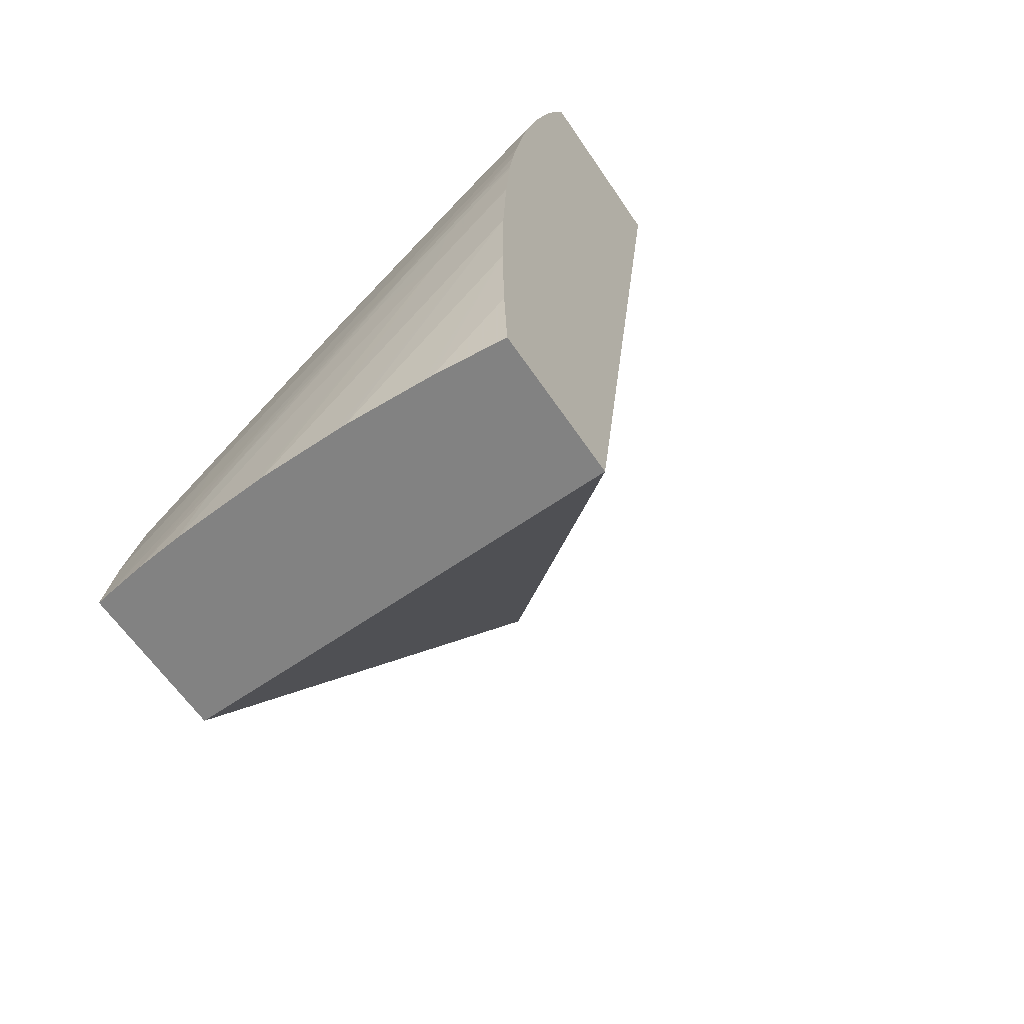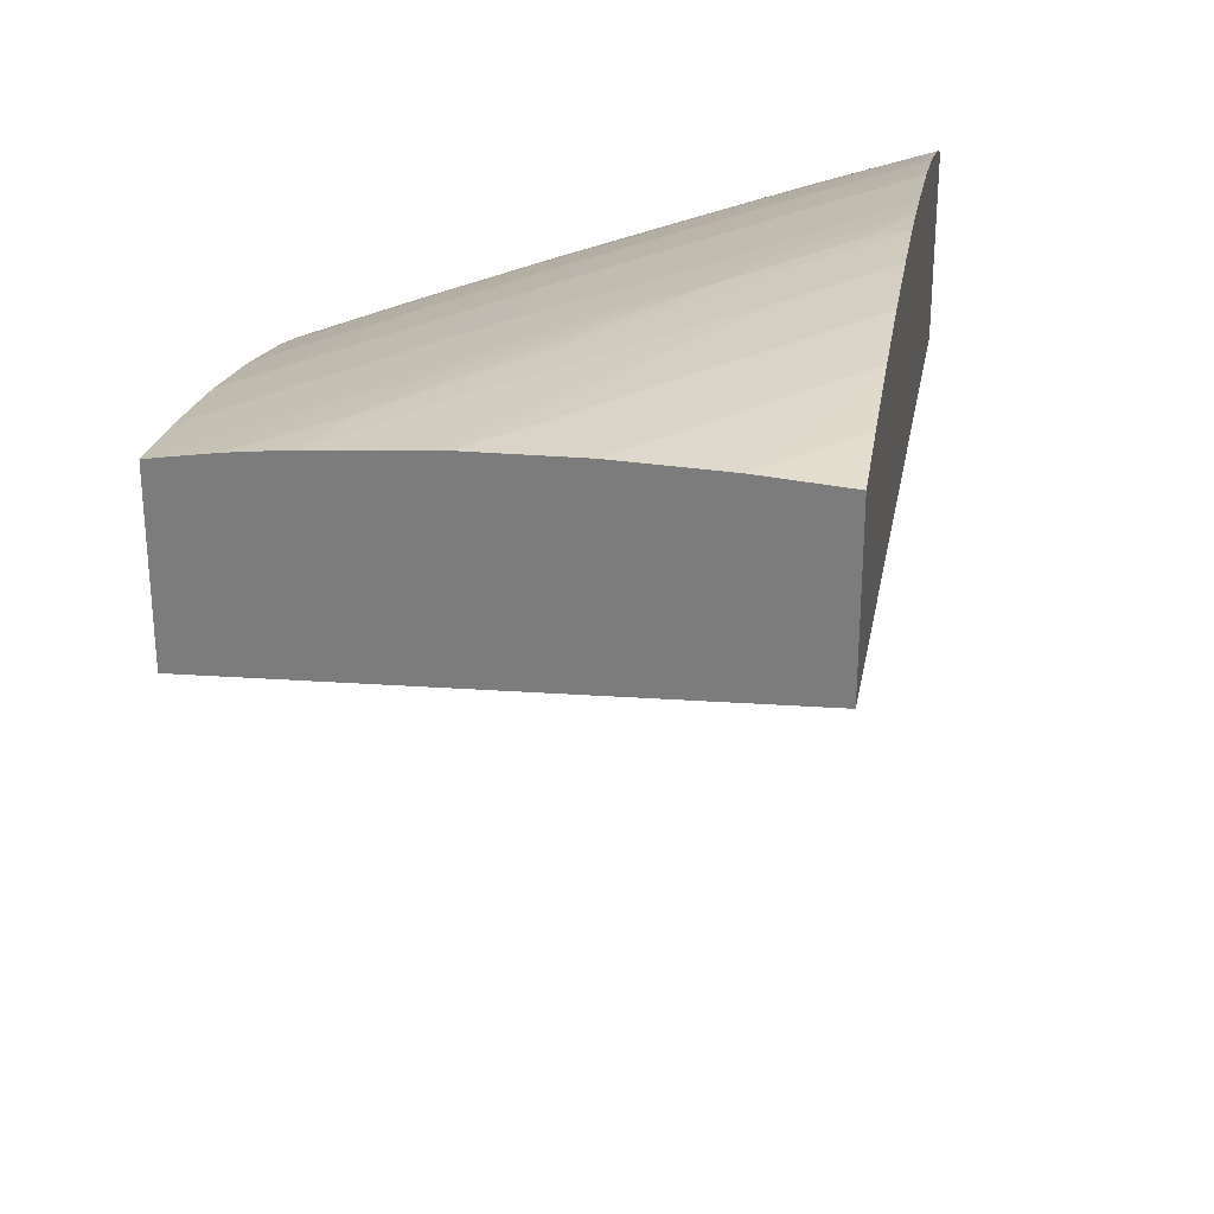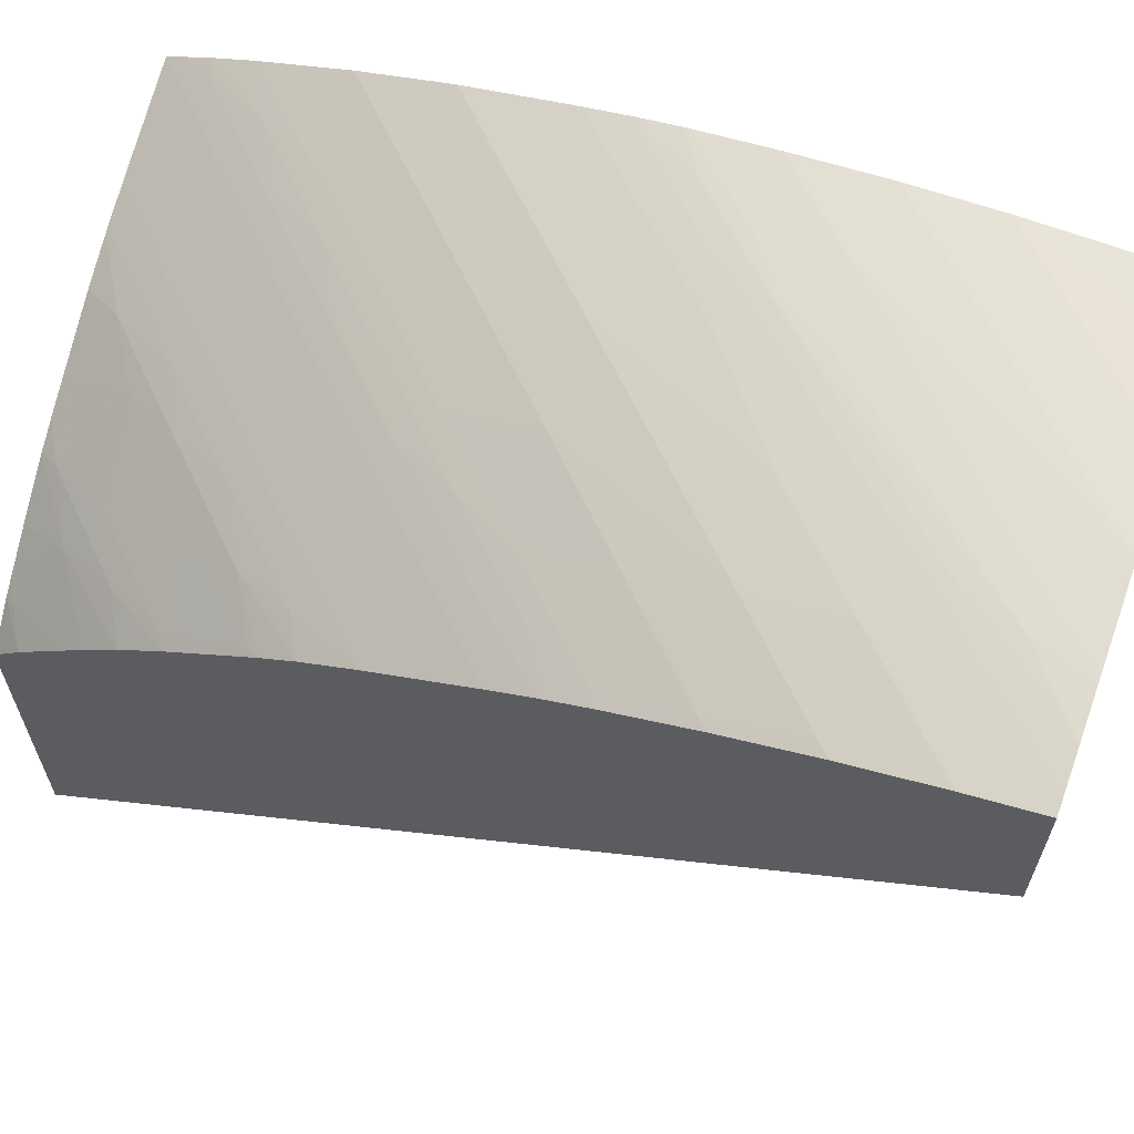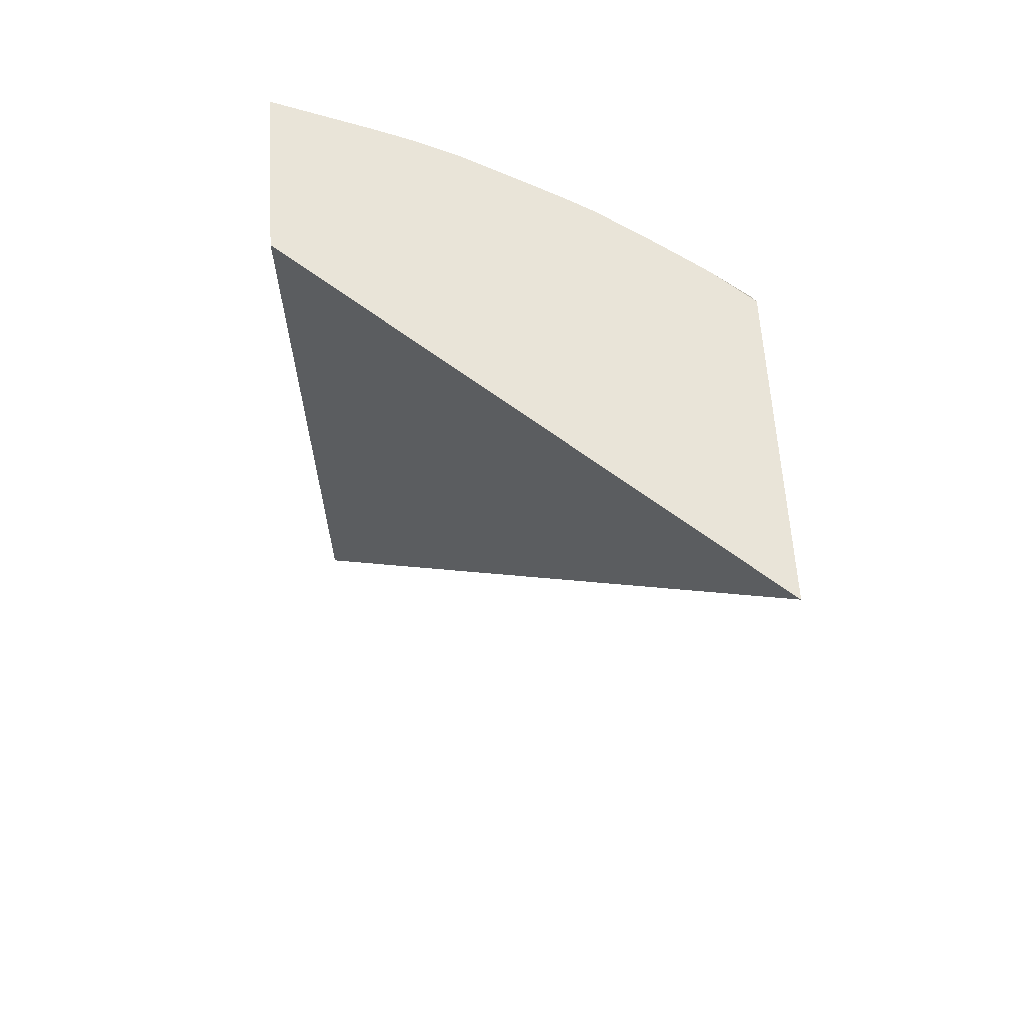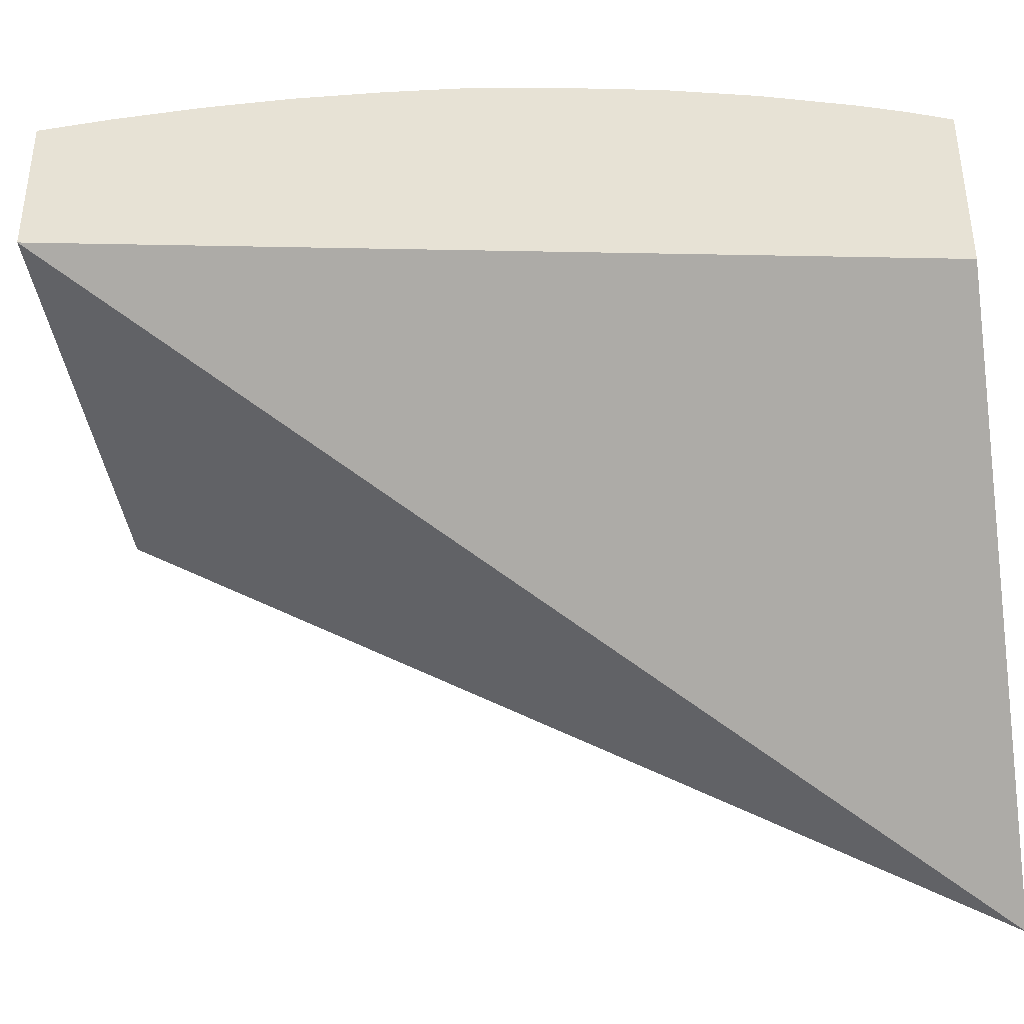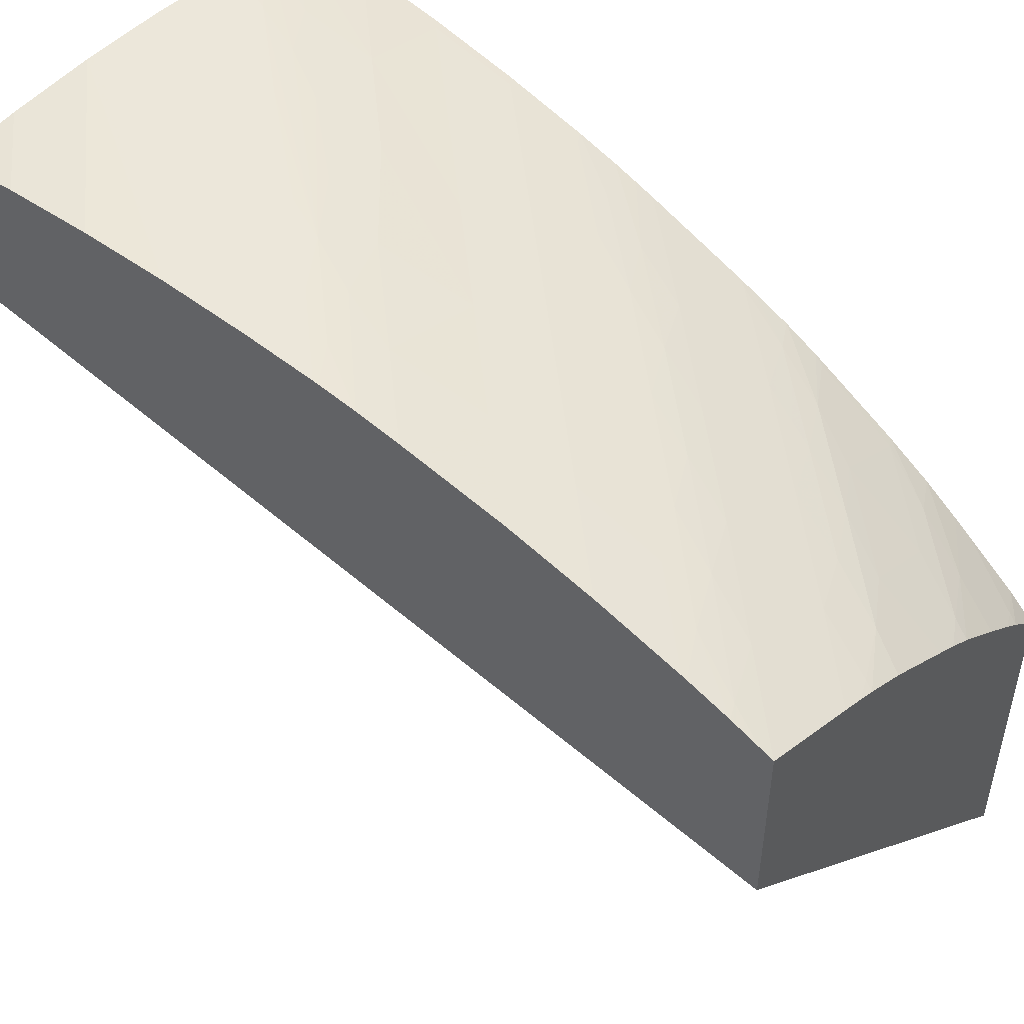
<metadata>
{"format":"obj","ext":"obj","renderer":"f3d","projection":"perspective","resolution":1024,"background":"white","views":[{"elev":-60.7,"azim":33.6,"up":"+Y"},{"elev":29.7,"azim":8.9,"up":"+Z"},{"elev":63.1,"azim":-70.1,"up":"+Z"},{"elev":59.9,"azim":176.4,"up":"+Y"},{"elev":-38.9,"azim":97.9,"up":"+Z"},{"elev":48.8,"azim":129.1,"up":"+Z"}]}
</metadata>
<code>
v -1.049 2.314 0.1941
v -1.051 2.314 0.1941
v -1.033 2.314 0.1936
v -1.017 2.345 0.194
v -1.017 2.363 0.1939
v -1.066 2.314 0.1938
v -1.033 2.347 0.1939
v -1.051 2.329 0.1939
v -1.031 2.314 0.1935
v -1.017 2.328 0.1935
v -1.017 2.38 0.193
v -1.068 2.314 0.1937
v -1.033 2.364 0.193
v -1.017 2.314 0.1925
v -1.017 2.381 0.1929
v -1.069 2.33 0.1926
v -1.085 2.314 0.1925
v -1.017 2.394 0.1919
v -1.032 2.38 0.1918
v -1.046 2.364 0.1919
v -1.064 2.343 0.192
v -1.017 2.314 0.1628
v -1.081 2.325 0.1919
v -1.086 2.314 0.1924
v -1.017 2.395 0.1917
v -1.042 2.373 0.1914
v -1.105 2.314 0.1597
v -1.105 2.483 0.0566
v -1.017 2.483 0.1355
v -1.094 2.314 0.1914
v -1.059 2.355 0.1913
v -1.076 2.337 0.1912
v -1.025 2.391 0.1914
v -1.017 2.403 0.1908
v -1.055 2.364 0.1907
v -1.069 2.348 0.1907
v -1.037 2.385 0.1906
v -1.105 2.314 0.1897
v -1.105 2.483 0.1173
v -1.017 2.483 0.1426
v -1.102 2.314 0.1902
v -1.086 2.33 0.1905
v -1.017 2.407 0.1901
v -1.019 2.402 0.1906
v -1.049 2.38 0.1893
v -1.068 2.364 0.1885
v -1.085 2.347 0.1882
v -1.017 2.412 0.1894
v -1.032 2.397 0.1893
v -1.103 2.314 0.19
v -1.103 2.329 0.1877
v -1.105 2.327 0.1876
v -1.097 2.483 0.1243
v -1.105 2.478 0.1222
v -1.034 2.483 0.1631
v -1.017 2.483 0.1699
v -1.051 2.399 0.1855
v -1.068 2.381 0.1853
v -1.103 2.347 0.1844
v -1.085 2.364 0.1849
v -1.017 2.415 0.1888
v -1.033 2.416 0.1856
v -1.105 2.345 0.1843
v -1.093 2.483 0.1272
v -1.098 2.481 0.1251
v -1.105 2.468 0.13
v -1.037 2.483 0.1616
v -1.052 2.469 0.1618
v -1.033 2.468 0.1701
v -1.017 2.48 0.171
v -1.033 2.434 0.1814
v -1.051 2.416 0.1813
v -1.068 2.399 0.1812
v -1.085 2.381 0.1807
v -1.103 2.364 0.1802
v -1.105 2.362 0.1802
v -1.017 2.432 0.1856
v -1.017 2.434 0.1852
v -1.091 2.474 0.1366
v -1.087 2.483 0.1323
v -1.105 2.464 0.1327
v -1.042 2.483 0.1596
v -1.046 2.481 0.1586
v -1.064 2.464 0.1587
v -1.069 2.452 0.1618
v -1.05 2.451 0.1703
v -1.038 2.456 0.1728
v -1.021 2.473 0.1726
v -1.017 2.475 0.1732
v -1.017 2.45 0.1813
v -1.033 2.451 0.1765
v -1.05 2.433 0.1765
v -1.068 2.416 0.1764
v -1.085 2.398 0.1762
v -1.102 2.38 0.1759
v -1.105 2.377 0.1758
v -1.105 2.364 0.1797
v -1.079 2.48 0.1408
v -1.077 2.483 0.1395
v -1.105 2.458 0.1377
v -1.096 2.462 0.1407
v -1.045 2.483 0.1581
v -1.058 2.476 0.1559
v -1.075 2.458 0.1558
v -1.081 2.447 0.1586
v -1.086 2.434 0.1617
v -1.068 2.433 0.1702
v -1.056 2.439 0.1727
v -1.027 2.462 0.1748
v -1.044 2.445 0.1748
v -1.017 2.467 0.176
v -1.017 2.466 0.1763
v -1.062 2.427 0.1748
v -1.079 2.41 0.1747
v -1.096 2.392 0.1745
v -1.105 2.379 0.1755
v -1.085 2.468 0.144
v -1.069 2.469 0.1531
v -1.068 2.483 0.1454
v -1.072 2.483 0.1427
v -1.105 2.449 0.1432
v -1.102 2.451 0.1439
v -1.054 2.483 0.1539
v -1.086 2.452 0.153
v -1.093 2.441 0.1558
v -1.098 2.429 0.1585
v -1.103 2.417 0.1614
v -1.085 2.416 0.17
v -1.073 2.421 0.1727
v -1.09 2.403 0.1726
v -1.105 2.387 0.1728
v -1.105 2.434 0.1522
v -1.103 2.434 0.1529
v -1.105 2.432 0.1534
v -1.105 2.426 0.1569
v -1.105 2.418 0.1603
v -1.105 2.415 0.1614
v -1.102 2.398 0.1697
v -1.105 2.391 0.1711
v -1.105 2.395 0.1696
f 1 2 6
f 1 6 12
f 1 12 17
f 1 17 24
f 1 24 30
f 1 30 41
f 1 41 50
f 1 50 38
f 1 38 27
f 1 27 22
f 1 22 14
f 1 14 9
f 1 9 3
f 1 3 4
f 1 4 5
f 1 5 2
f 2 5 7
f 2 7 8
f 2 8 6
f 3 9 4
f 4 9 10
f 4 10 14
f 4 14 22
f 4 22 29
f 4 29 40
f 4 40 56
f 4 56 70
f 4 70 89
f 4 89 111
f 4 111 112
f 4 112 90
f 4 90 78
f 4 78 77
f 4 77 61
f 4 61 48
f 4 48 43
f 4 43 34
f 4 34 25
f 4 25 18
f 4 18 15
f 4 15 11
f 4 11 5
f 5 11 13
f 5 13 7
f 6 8 13
f 6 13 12
f 7 13 8
f 9 14 10
f 11 15 13
f 12 16 17
f 12 13 16
f 13 15 18
f 13 18 19
f 13 19 20
f 13 20 21
f 13 21 16
f 16 21 23
f 16 23 17
f 17 23 24
f 18 25 19
f 19 26 20
f 19 25 26
f 20 26 21
f 21 26 23
f 22 27 28
f 22 28 29
f 23 30 24
f 23 26 31
f 23 31 32
f 23 32 30
f 25 33 26
f 25 34 33
f 26 35 36
f 26 36 31
f 26 33 37
f 26 37 35
f 27 38 52
f 27 52 63
f 27 63 76
f 27 76 97
f 27 97 96
f 27 96 116
f 27 116 131
f 27 131 139
f 27 139 140
f 27 140 137
f 27 137 136
f 27 136 135
f 27 135 134
f 27 134 132
f 27 132 121
f 27 121 100
f 27 100 81
f 27 81 66
f 27 66 54
f 27 54 39
f 27 39 28
f 28 39 53
f 28 53 64
f 28 64 80
f 28 80 99
f 28 99 120
f 28 120 119
f 28 119 123
f 28 123 102
f 28 102 82
f 28 82 67
f 28 67 55
f 28 55 40
f 28 40 29
f 30 32 42
f 30 42 41
f 31 36 32
f 32 36 42
f 33 34 37
f 34 43 44
f 34 44 37
f 35 37 45
f 35 45 46
f 35 46 36
f 36 46 47
f 36 47 42
f 37 44 43
f 37 43 48
f 37 48 49
f 37 49 45
f 38 50 51
f 38 51 52
f 39 54 53
f 40 55 56
f 41 42 47
f 41 47 50
f 45 49 57
f 45 57 46
f 46 57 58
f 46 58 47
f 47 59 51
f 47 51 50
f 47 58 60
f 47 60 59
f 48 61 62
f 48 62 49
f 49 62 57
f 51 59 52
f 52 59 63
f 53 54 65
f 53 65 64
f 54 66 65
f 55 67 68
f 55 68 69
f 55 69 56
f 56 69 70
f 57 62 71
f 57 71 72
f 57 72 73
f 57 73 58
f 58 73 60
f 59 60 74
f 59 74 75
f 59 75 76
f 59 76 63
f 60 73 74
f 61 77 62
f 62 77 78
f 62 78 71
f 64 65 79
f 64 79 80
f 65 66 81
f 65 81 79
f 67 82 68
f 68 82 83
f 68 83 84
f 68 84 85
f 68 85 86
f 68 86 69
f 69 86 87
f 69 87 88
f 69 88 70
f 70 88 89
f 71 78 90
f 71 90 91
f 71 91 92
f 71 92 72
f 72 93 73
f 72 92 93
f 73 94 74
f 73 93 94
f 74 94 75
f 75 94 95
f 75 95 96
f 75 96 97
f 75 97 76
f 79 98 99
f 79 99 80
f 79 81 100
f 79 100 101
f 79 101 98
f 82 102 83
f 83 103 84
f 83 102 103
f 84 104 105
f 84 105 85
f 84 103 104
f 85 105 106
f 85 106 107
f 85 107 86
f 86 107 108
f 86 108 87
f 87 109 88
f 87 108 110
f 87 110 109
f 88 109 89
f 89 109 111
f 90 112 91
f 91 110 92
f 91 112 111
f 91 111 109
f 91 109 110
f 92 113 93
f 92 110 113
f 93 114 94
f 93 113 114
f 94 114 115
f 94 115 95
f 95 115 116
f 95 116 96
f 98 101 117
f 98 117 118
f 98 118 119
f 98 119 120
f 98 120 99
f 100 121 101
f 101 121 122
f 101 122 117
f 102 123 103
f 103 123 119
f 103 119 118
f 103 118 104
f 104 124 125
f 104 125 105
f 104 118 124
f 105 125 126
f 105 126 106
f 106 126 127
f 106 127 128
f 106 128 107
f 107 129 108
f 107 128 129
f 108 129 113
f 108 113 110
f 113 129 114
f 114 130 115
f 114 129 130
f 115 131 116
f 115 130 131
f 117 122 124
f 117 124 118
f 121 132 133
f 121 133 122
f 122 133 124
f 124 133 125
f 125 133 134
f 125 134 135
f 125 135 126
f 126 135 136
f 126 136 137
f 126 137 127
f 127 137 138
f 127 138 128
f 128 138 130
f 128 130 129
f 130 138 139
f 130 139 131
f 132 134 133
f 137 140 138
f 138 140 139

</code>
